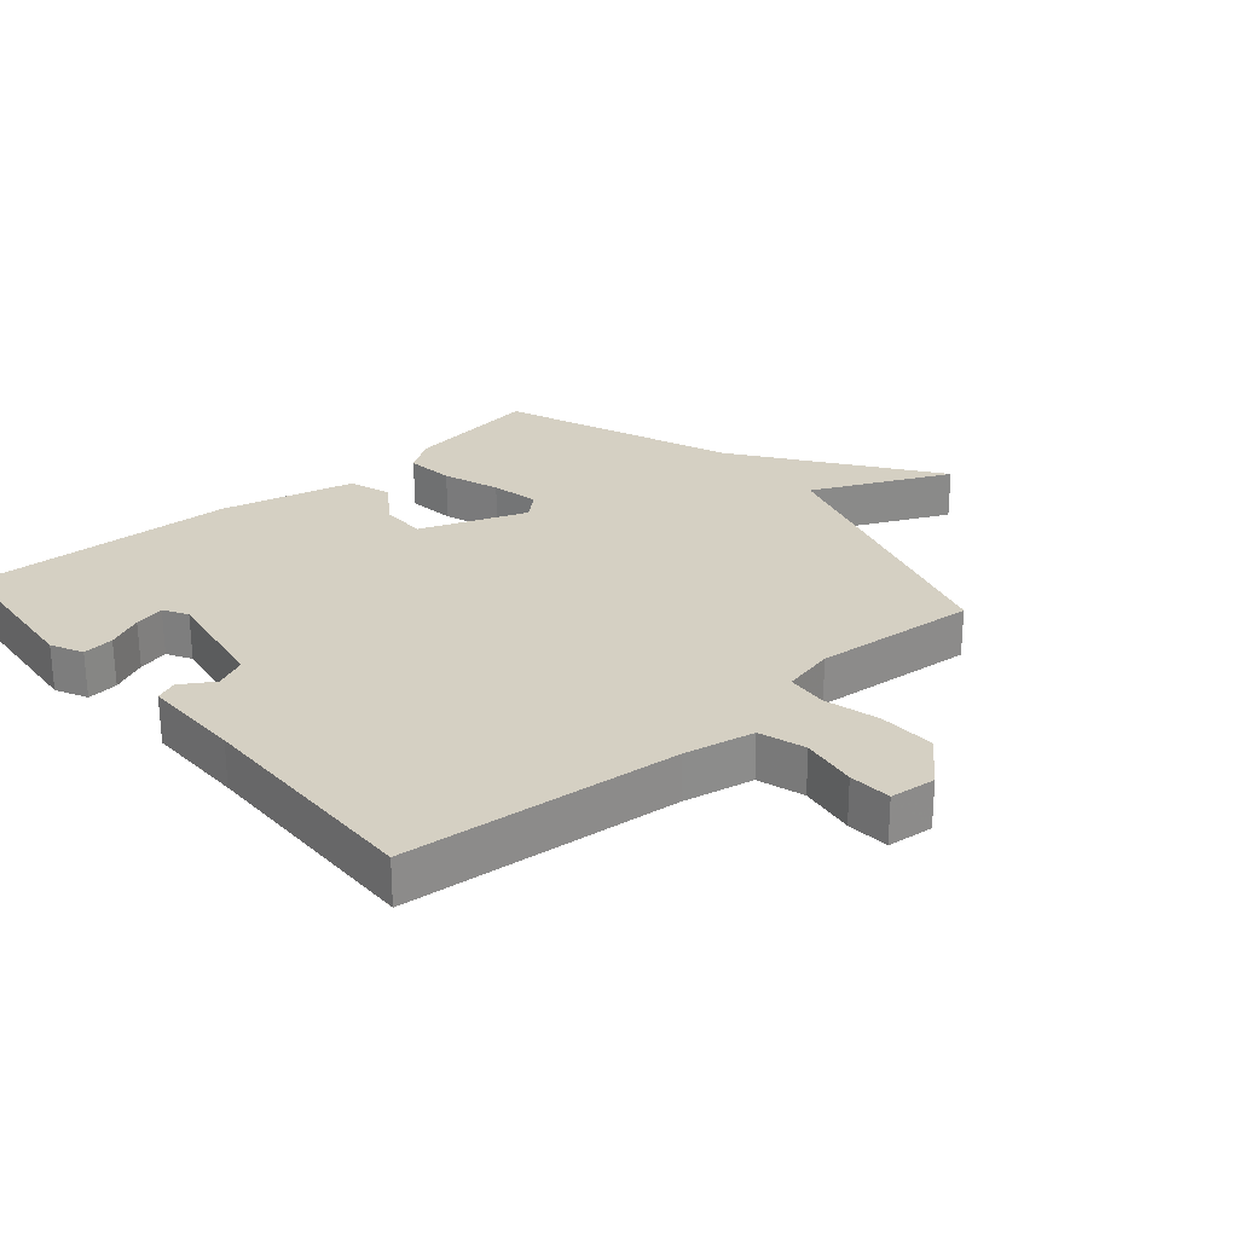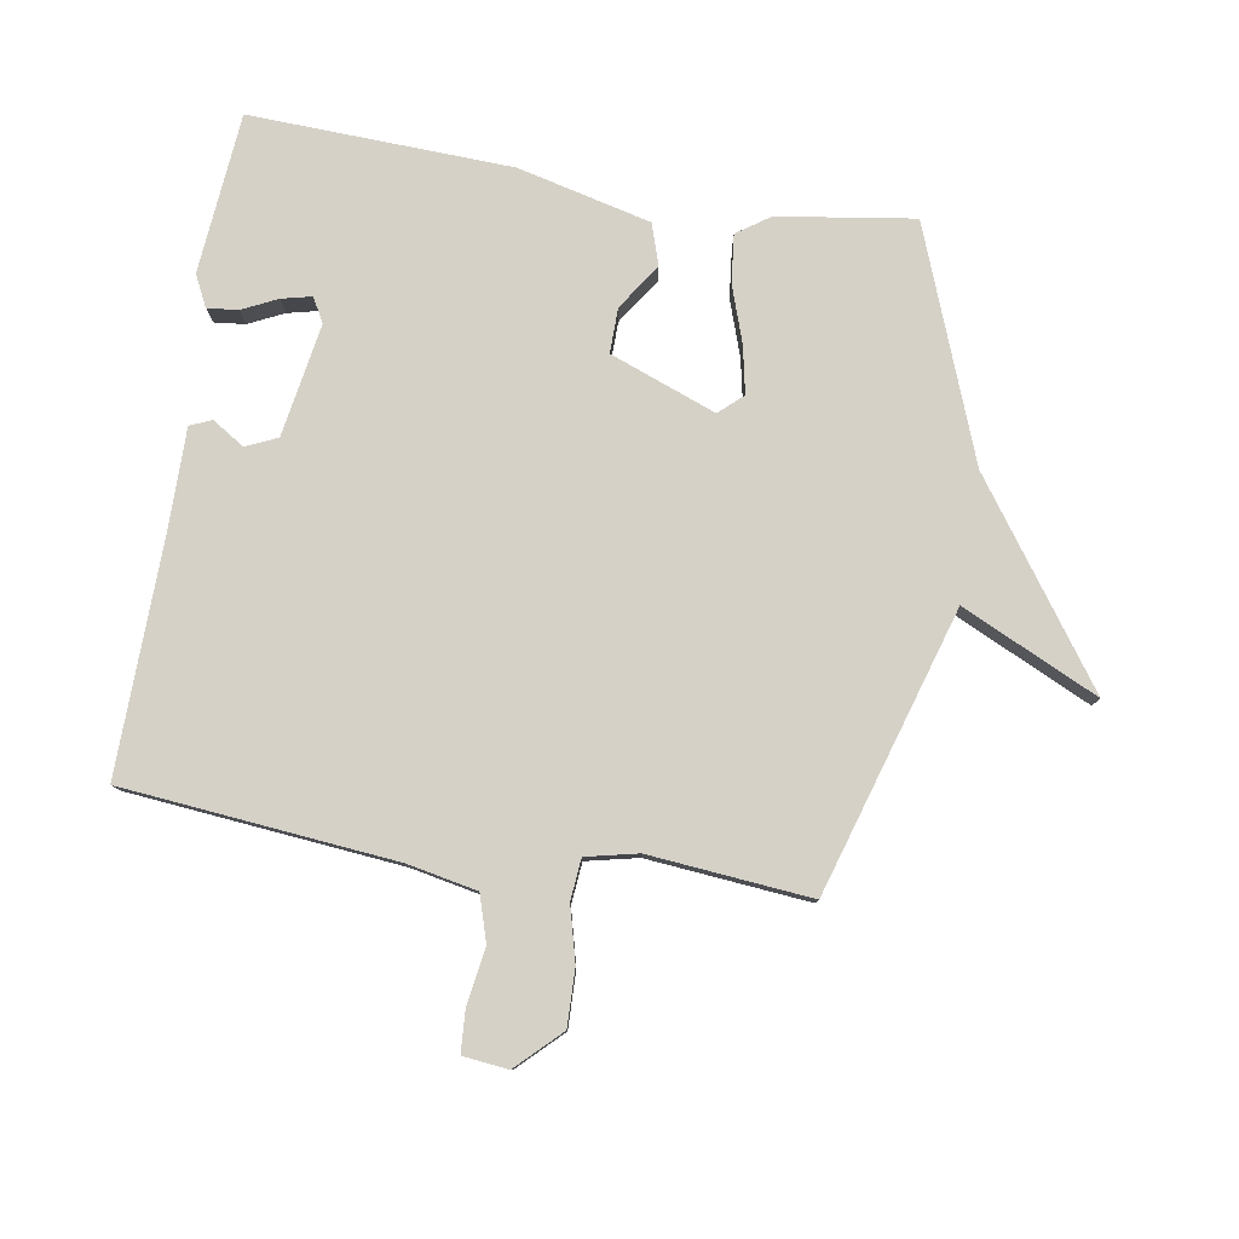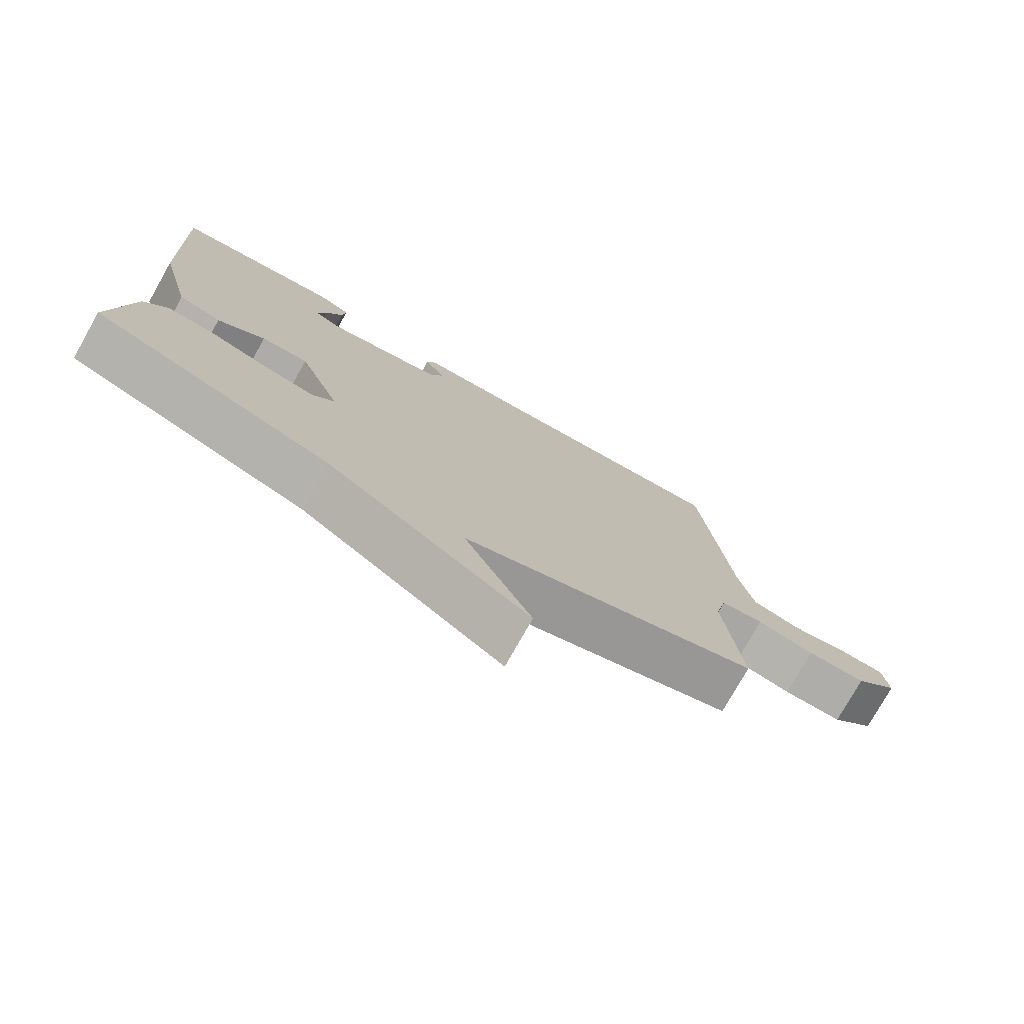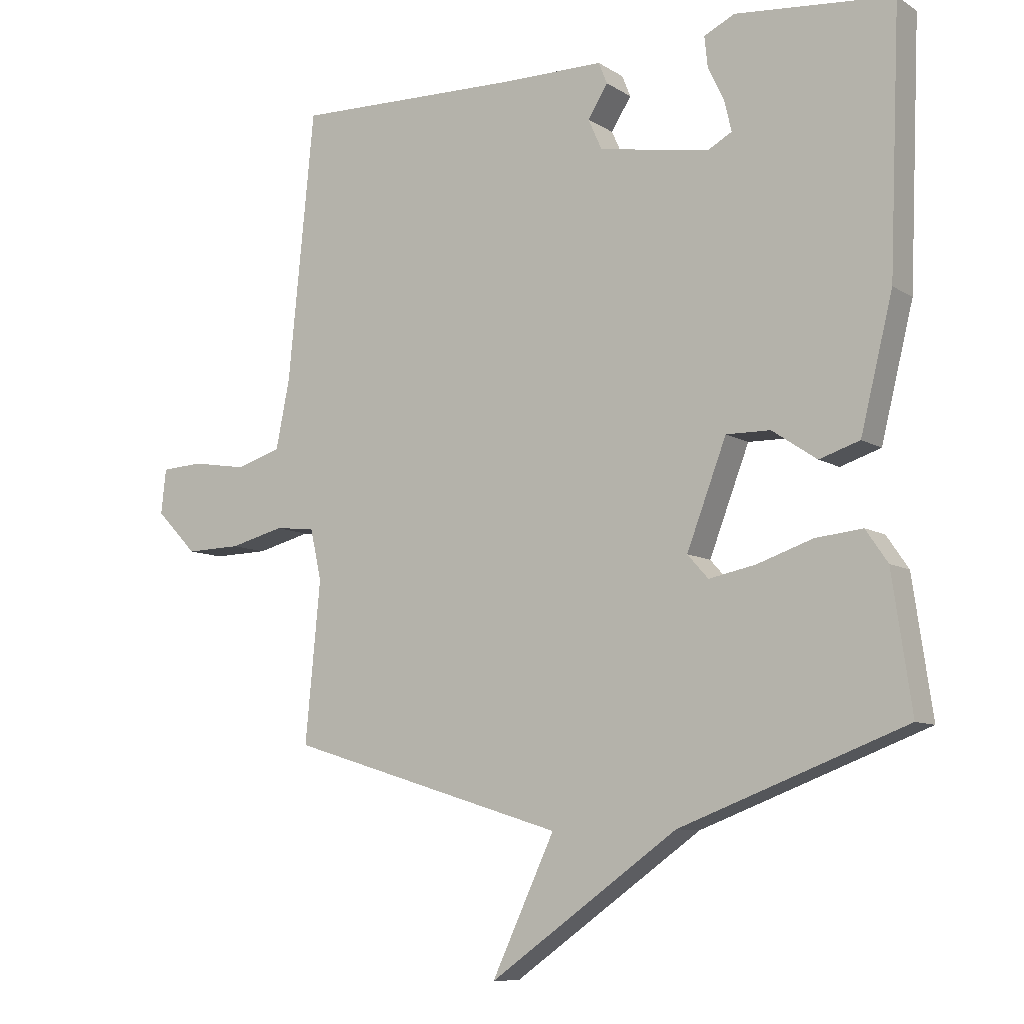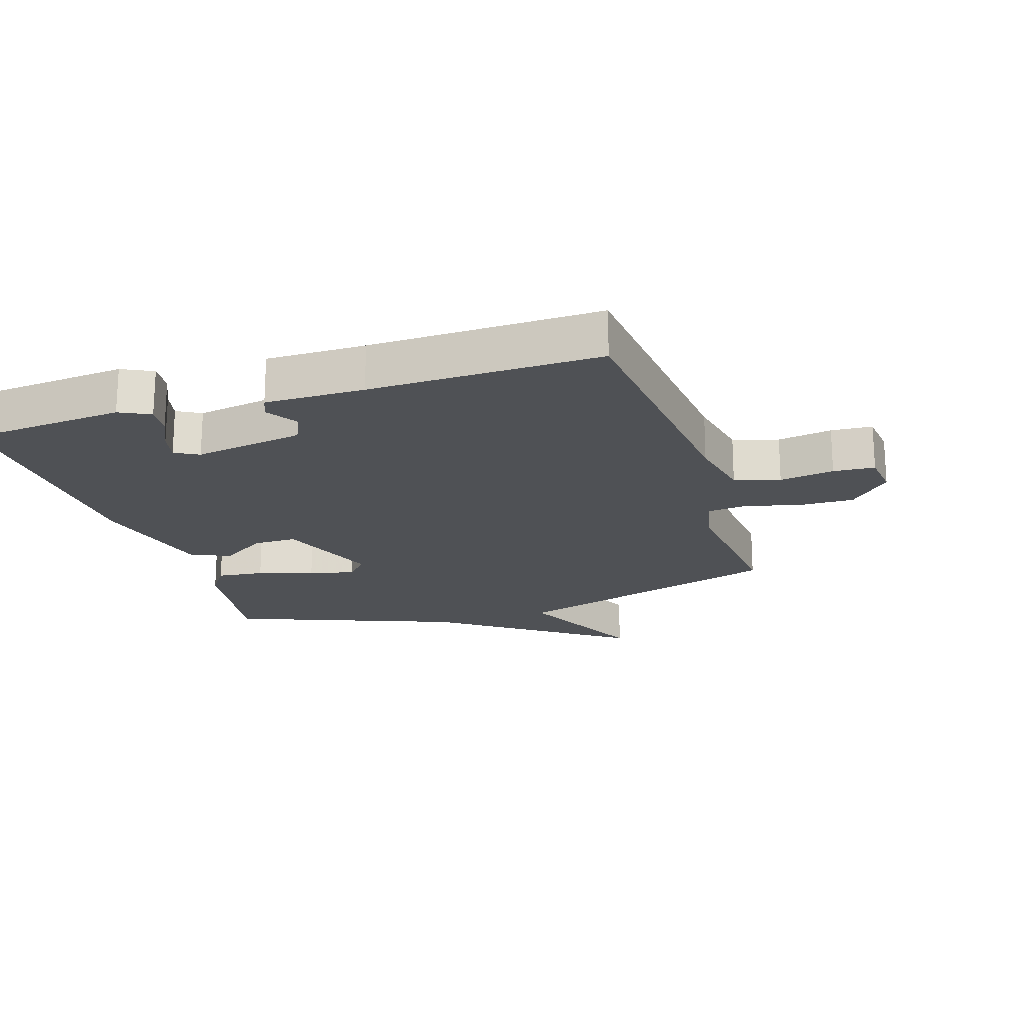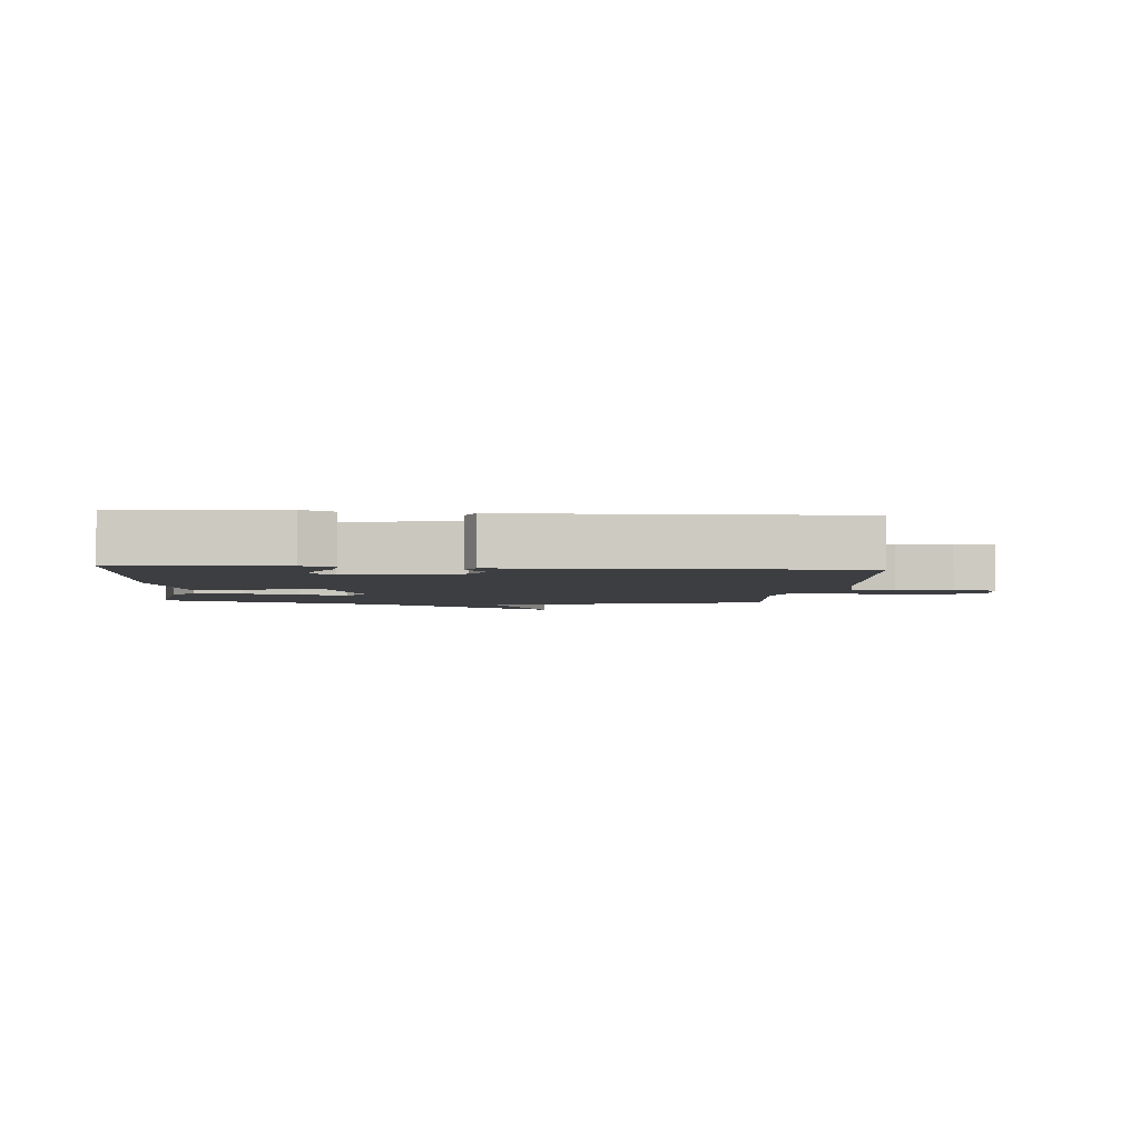
<metadata>
{"format":"obj","ext":"obj","renderer":"f3d","projection":"perspective","resolution":1024,"background":"white","views":[{"elev":26.4,"azim":48.9,"up":"+Y"},{"elev":79.6,"azim":99.2,"up":"+Y"},{"elev":-77.0,"azim":-29.4,"up":"+Z"},{"elev":-8.7,"azim":-147.9,"up":"+Z"},{"elev":-19.8,"azim":17.6,"up":"+Y"},{"elev":-3.2,"azim":-4.8,"up":"+Y"}]}
</metadata>
<code>
v 0.5 0.07 -0.5
v 0.058 0.07 -0.636
v 0.158 0.07 -0.849
v -0.142 0.07 -0.636
v -0.5 0.07 -0.5
v -0.469 0.07 -0.288
v -0.434 0.07 -0.237
v -0.359 0.07 -0.245
v -0.271 0.07 -0.275
v -0.197 0.07 -0.29
v -0.164 0.07 -0.253
v -0.227 0.07 -0.088
v -0.297 0.07 -0.089
v -0.368 0.07 -0.137
v -0.432 0.07 -0.116
v -0.483 0.07 0.091
v -0.5 0.07 0.5
v -0.25 0.07 0.523
v -0.201 0.07 0.499
v -0.206 0.07 0.451
v -0.232 0.07 0.396
v -0.243 0.07 0.349
v -0.205 0.07 0.328
v -0.029 0.07 0.358
v -0.007 0.07 0.407
v -0.039 0.07 0.457
v -0.025 0.07 0.491
v 0.133 0.07 0.491
v 0.5 0.07 0.5
v 0.542 0.07 0.075
v 0.564 0.07 -0.034
v 0.636 0.07 -0.056
v 0.723 0.07 -0.042
v 0.789 0.07 -0.046
v 0.797 0.07 -0.117
v 0.732 0.07 -0.184
v 0.644 0.07 -0.182
v 0.558 0.07 -0.16
v 0.494 0.07 -0.166
v 0.476 0.07 -0.247
v 0.5 0 -0.5
v 0.058 0 -0.636
v 0.158 0 -0.849
v -0.142 0 -0.636
v -0.5 0 -0.5
v -0.469 0 -0.288
v -0.434 0 -0.237
v -0.359 0 -0.245
v -0.271 0 -0.275
v -0.197 0 -0.29
v -0.164 0 -0.253
v -0.227 0 -0.088
v -0.297 0 -0.089
v -0.368 0 -0.137
v -0.432 0 -0.116
v -0.483 0 0.091
v -0.5 0 0.5
v -0.25 0 0.523
v -0.201 0 0.499
v -0.206 0 0.451
v -0.232 0 0.396
v -0.243 0 0.349
v -0.205 0 0.328
v -0.029 0 0.358
v -0.007 0 0.407
v -0.039 0 0.457
v -0.025 0 0.491
v 0.133 0 0.491
v 0.5 0 0.5
v 0.542 0 0.075
v 0.564 0 -0.034
v 0.636 0 -0.056
v 0.723 0 -0.042
v 0.789 0 -0.046
v 0.797 0 -0.117
v 0.732 0 -0.184
v 0.644 0 -0.182
v 0.558 0 -0.16
v 0.494 0 -0.166
v 0.476 0 -0.247
f 36 37 38
f 35 36 38
f 34 35 38
f 33 34 38
f 32 33 38
f 31 32 38 39
f 30 31 39
f 30 39 40
f 29 30 40
f 28 29 40
f 27 28 40
f 26 27 40
f 25 26 40
f 19 20 21
f 18 19 21
f 17 18 21
f 16 17 21
f 16 21 22
f 16 22 23
f 15 16 23
f 14 15 23
f 13 14 23
f 7 8 9
f 6 7 9
f 5 6 9
f 4 5 9
f 4 9 10
f 3 4 10
f 2 3 10
f 40 1 2
f 25 40 2
f 24 25 2
f 12 13 23 24
f 11 12 24 2
f 2 10 11
f 78 77 76
f 78 76 75
f 78 75 74
f 78 74 73
f 78 73 72
f 79 78 72 71
f 79 71 70
f 80 79 70
f 80 70 69
f 80 69 68
f 80 68 67
f 80 67 66
f 80 66 65
f 61 60 59
f 61 59 58
f 61 58 57
f 61 57 56
f 62 61 56
f 63 62 56
f 63 56 55
f 63 55 54
f 63 54 53
f 49 48 47
f 49 47 46
f 49 46 45
f 49 45 44
f 50 49 44
f 50 44 43
f 50 43 42
f 42 41 80
f 42 80 65
f 42 65 64
f 64 63 53 52
f 42 64 52 51
f 51 50 42
f 1 41 42 2
f 2 42 43 3
f 3 43 44 4
f 4 44 45 5
f 5 45 46 6
f 6 46 47 7
f 7 47 48 8
f 8 48 49 9
f 9 49 50 10
f 10 50 51 11
f 11 51 52 12
f 12 52 53 13
f 13 53 54 14
f 14 54 55 15
f 15 55 56 16
f 16 56 57 17
f 17 57 58 18
f 18 58 59 19
f 19 59 60 20
f 20 60 61 21
f 21 61 62 22
f 22 62 63 23
f 23 63 64 24
f 24 64 65 25
f 25 65 66 26
f 26 66 67 27
f 27 67 68 28
f 28 68 69 29
f 29 69 70 30
f 30 70 71 31
f 31 71 72 32
f 32 72 73 33
f 33 73 74 34
f 34 74 75 35
f 35 75 76 36
f 36 76 77 37
f 37 77 78 38
f 38 78 79 39
f 39 79 80 40
f 40 80 41 1

</code>
